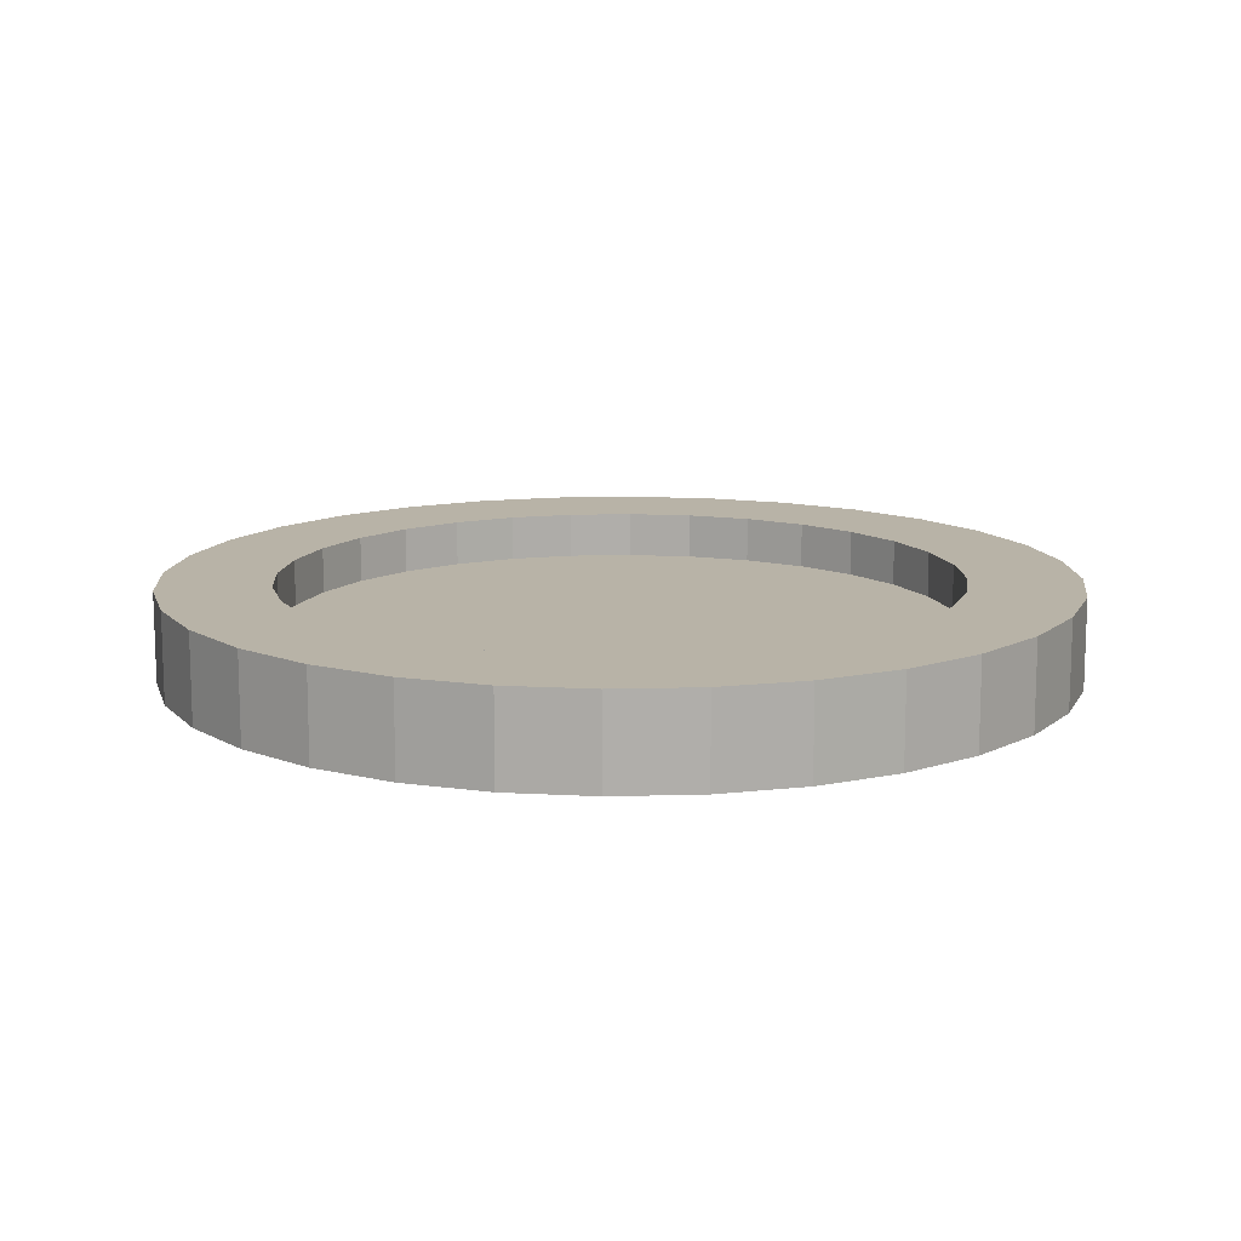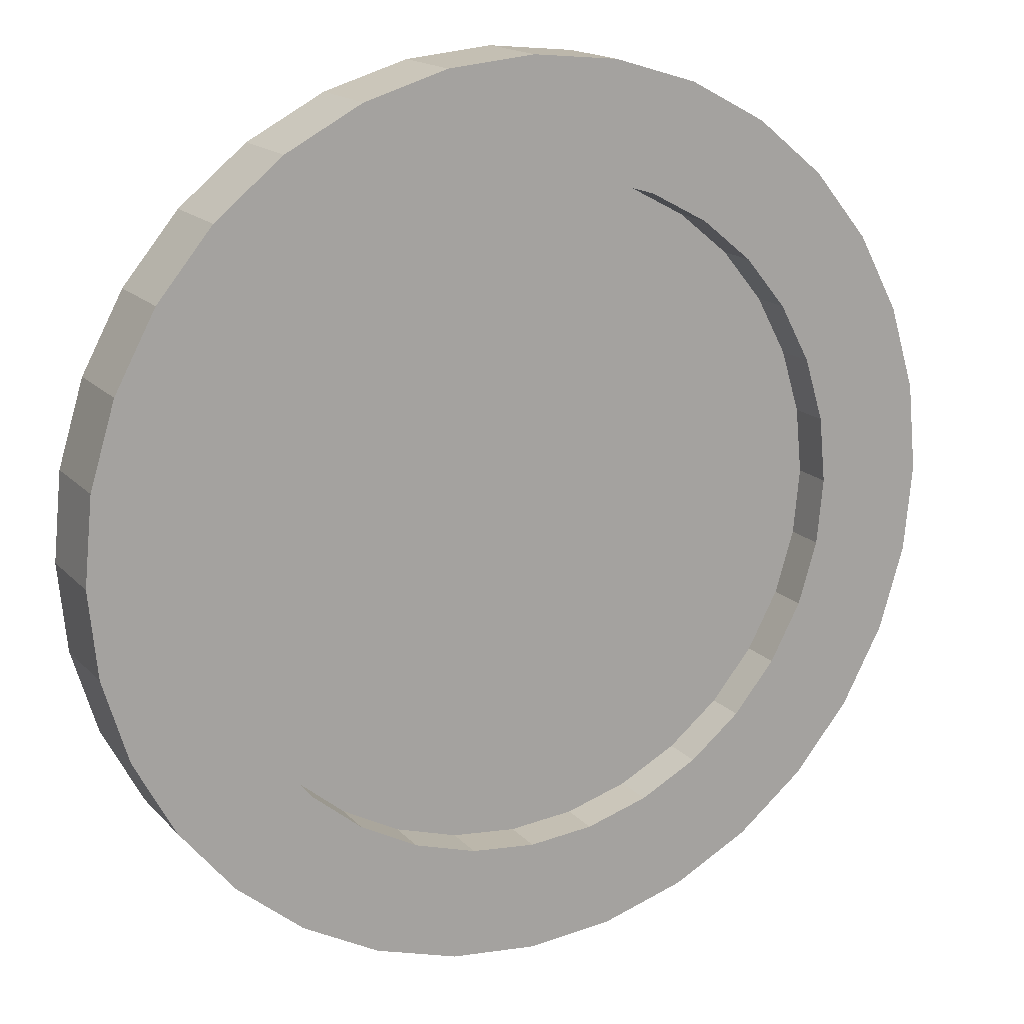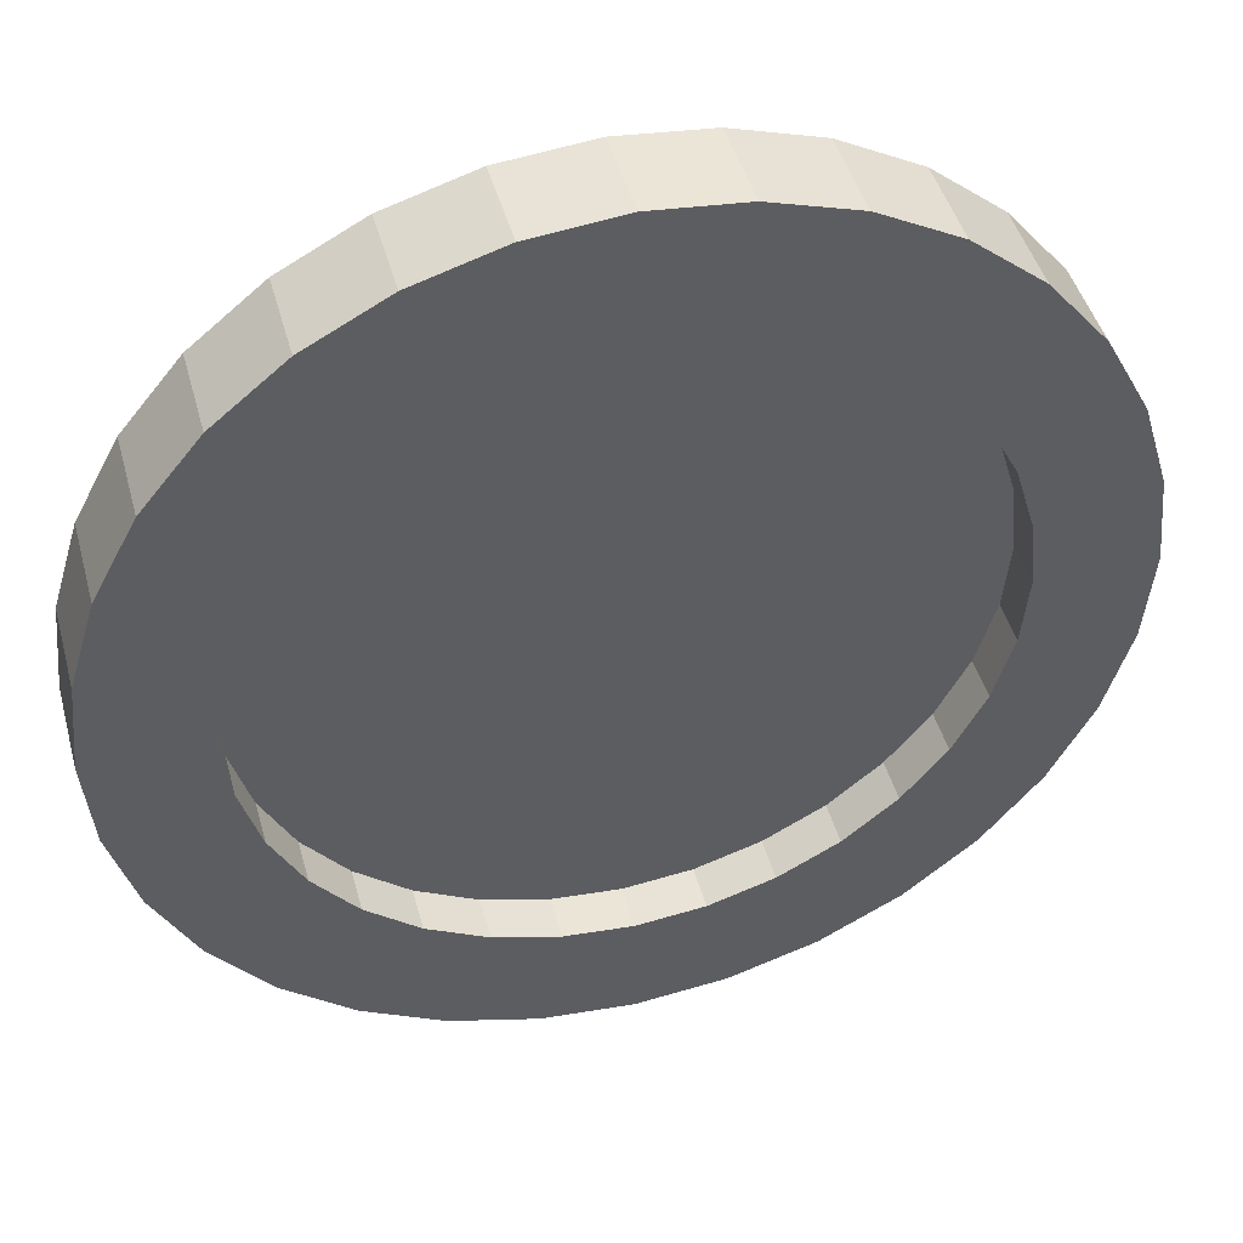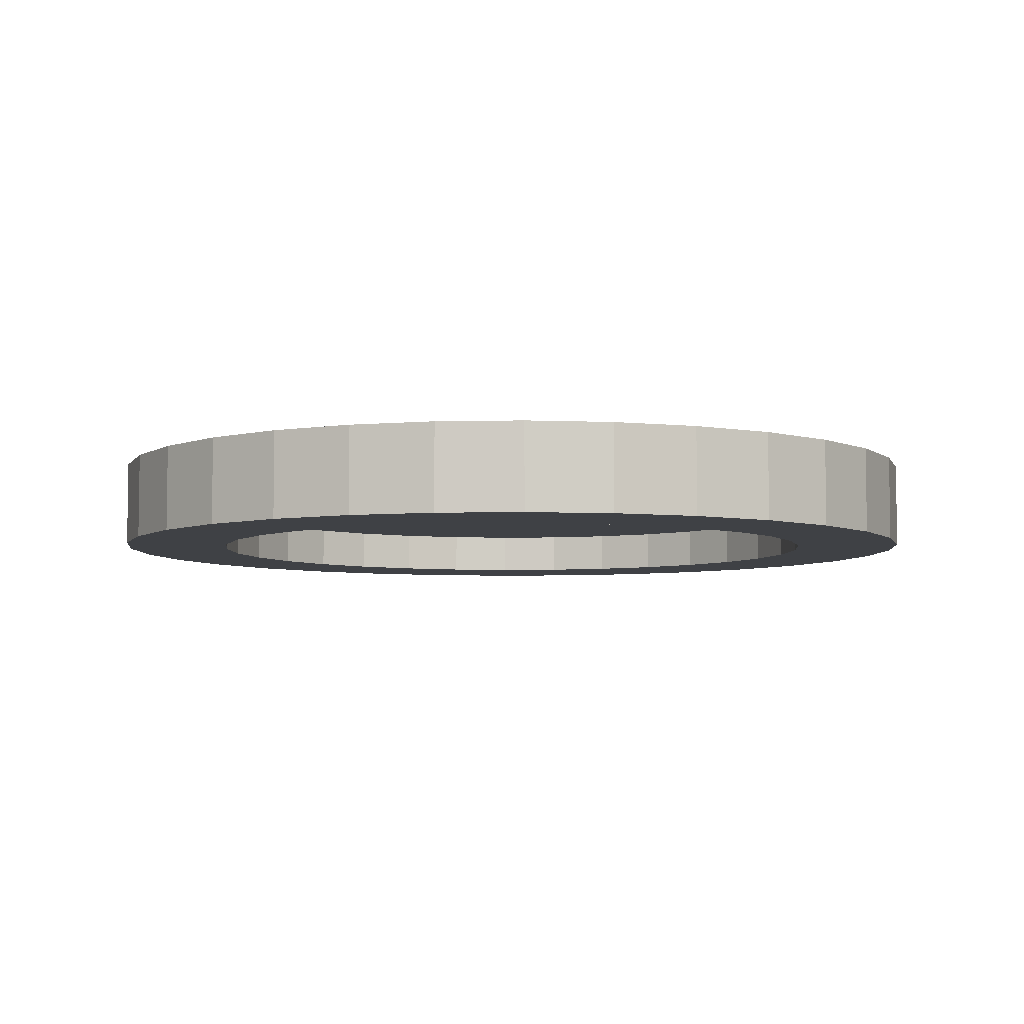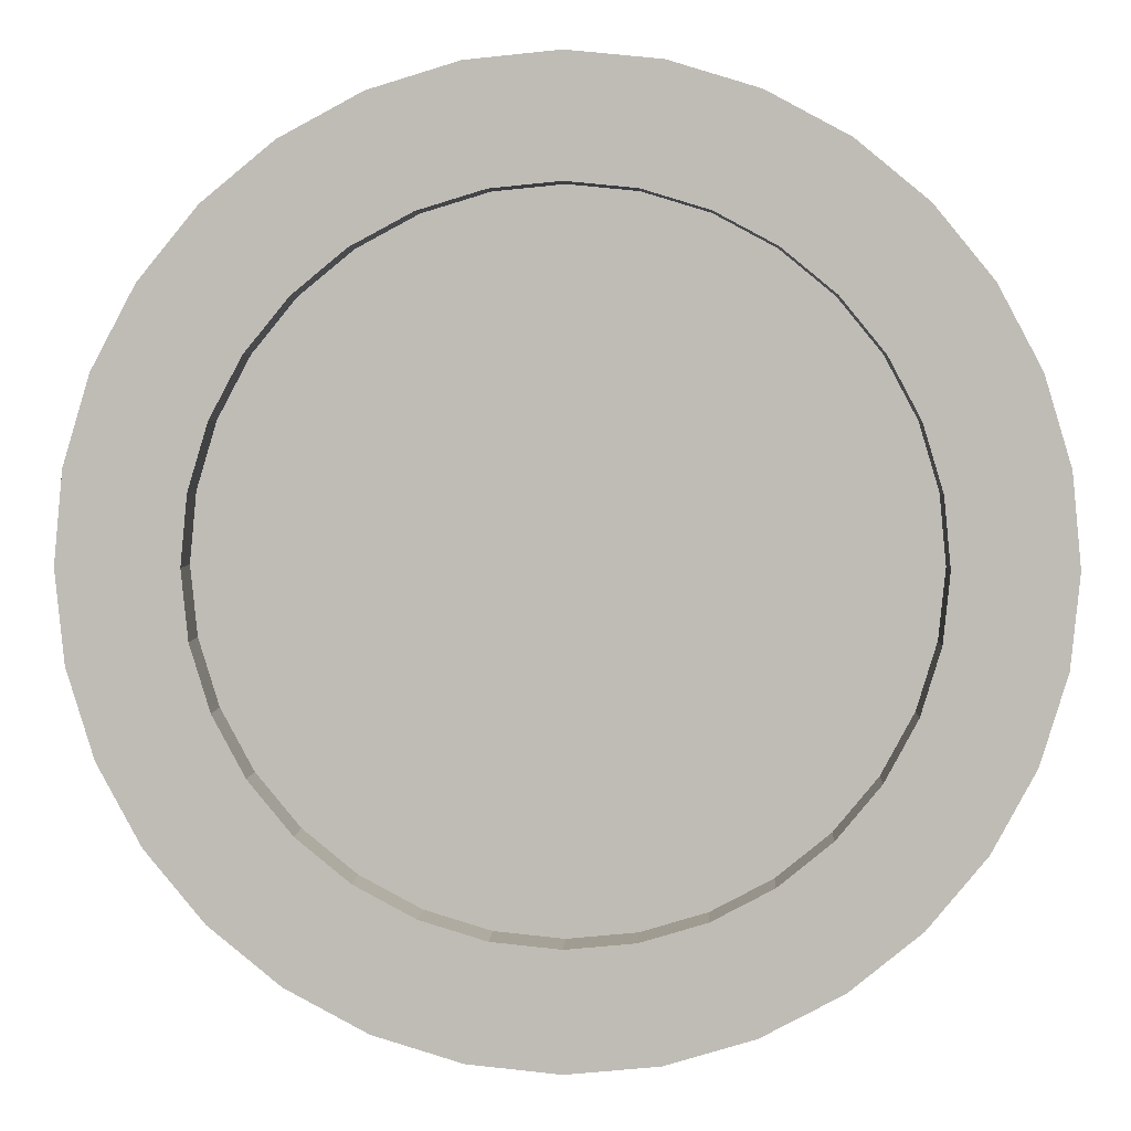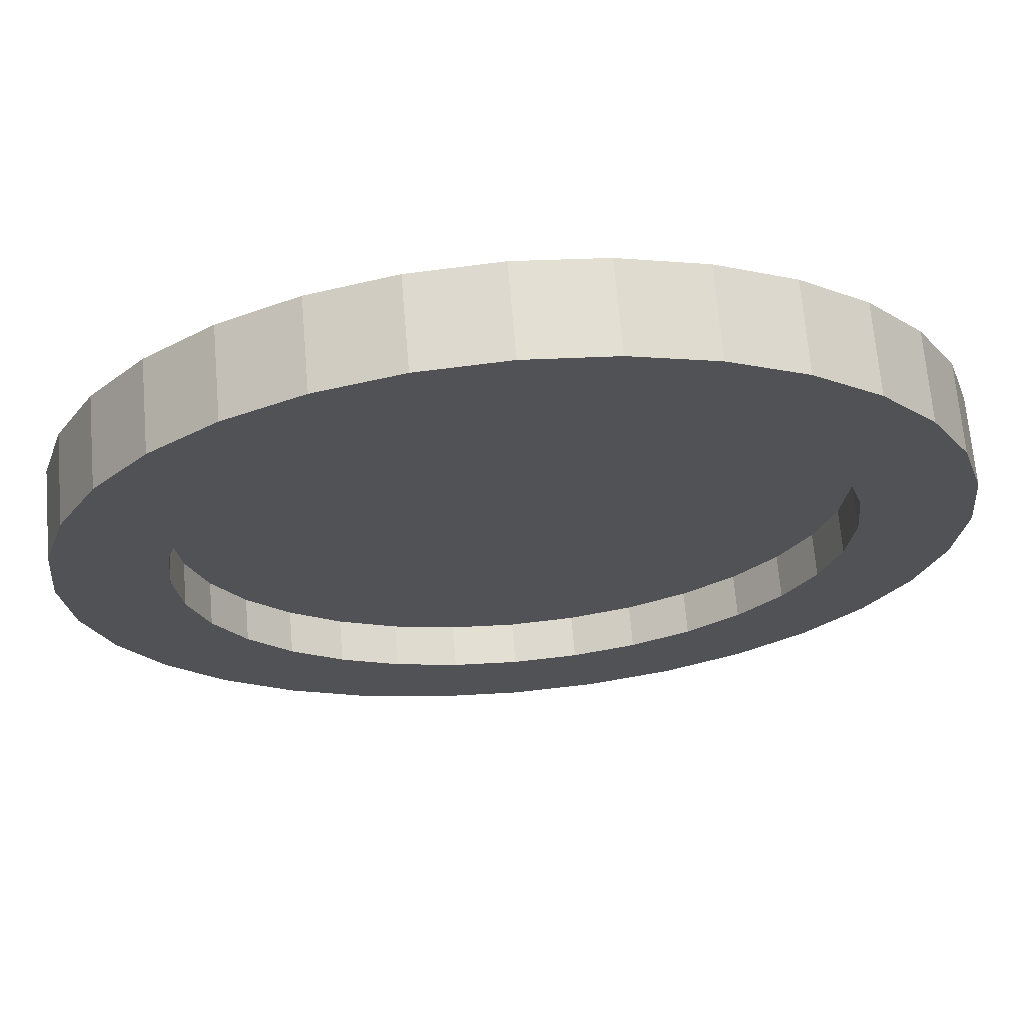
<metadata>
{"format":"obj","ext":"obj","renderer":"f3d","projection":"perspective","resolution":1024,"background":"white","views":[{"elev":12.7,"azim":136.9,"up":"+Y"},{"elev":16.4,"azim":-27.3,"up":"+Z"},{"elev":45.4,"azim":-15.1,"up":"+Z"},{"elev":-5.7,"azim":54.7,"up":"+Y"},{"elev":4.4,"azim":-177.3,"up":"+Z"},{"elev":68.5,"azim":-4.9,"up":"+Z"}]}
</metadata>
<code>
o Piscina
v -2.5 -2 -0.9991
v -2.5 -1.8 -0.9991
v -2.305 -2 -0.9799
v -2.305 -1.8 -0.9799
v -2.118 -2 -0.923
v -2.118 -1.8 -0.923
v -1.945 -2 -0.8307
v -1.945 -1.8 -0.8307
v -1.794 -2 -0.7064
v -1.794 -1.8 -0.7064
v -1.669 -2 -0.5551
v -1.669 -1.8 -0.5551
v -1.577 -2 -0.3823
v -1.577 -1.8 -0.3823
v -1.52 -2 -0.1949
v -1.52 -1.8 -0.1949
v -1.501 -2 0
v -1.501 -1.8 0
v -1.52 -2 0.1949
v -1.52 -1.8 0.1949
v -1.577 -2 0.3823
v -1.577 -1.8 0.3823
v -1.669 -2 0.5551
v -1.669 -1.8 0.5551
v -1.794 -2 0.7064
v -1.794 -1.8 0.7064
v -1.945 -2 0.8307
v -1.945 -1.8 0.8307
v -2.118 -2 0.923
v -2.118 -1.8 0.923
v -2.305 -2 0.9799
v -2.305 -1.8 0.9799
v -2.5 -2 0.9991
v -2.5 -1.8 0.9991
v -2.695 -2 0.9799
v -2.695 -1.8 0.9799
v -2.882 -2 0.923
v -2.882 -1.8 0.923
v -3.055 -2 0.8307
v -3.055 -1.8 0.8307
v -3.206 -2 0.7064
v -3.206 -1.8 0.7064
v -3.331 -2 0.5551
v -3.331 -1.8 0.5551
v -3.423 -2 0.3823
v -3.423 -1.8 0.3823
v -3.48 -2 0.1949
v -3.48 -1.8 0.1949
v -3.499 -2 0
v -3.499 -1.8 0
v -3.48 -2 -0.1949
v -3.48 -1.8 -0.1949
v -3.423 -2 -0.3823
v -3.423 -1.8 -0.3823
v -3.331 -2 -0.5551
v -3.331 -1.8 -0.5551
v -3.206 -2 -0.7064
v -3.206 -1.8 -0.7064
v -3.055 -2 -0.8307
v -3.055 -1.8 -0.8307
v -2.882 -2 -0.923
v -2.882 -1.8 -0.923
v -2.695 -2 -0.9799
v -2.695 -1.8 -0.9799
v -2.5 -2 -0.7493
v -2.5 -1.8 -0.7493
v -2.354 -2 -0.7349
v -2.354 -1.8 -0.7349
v -2.213 -2 -0.6923
v -2.213 -1.8 -0.6923
v -2.084 -2 -0.623
v -2.084 -1.8 -0.623
v -1.97 -2 -0.5298
v -1.97 -1.8 -0.5298
v -1.877 -2 -0.4163
v -1.877 -1.8 -0.4163
v -1.808 -2 -0.2867
v -1.808 -1.8 -0.2867
v -1.765 -2 -0.1462
v -1.765 -1.8 -0.1462
v -1.751 -2 0
v -1.751 -1.8 0
v -1.765 -2 0.1462
v -1.765 -1.8 0.1462
v -1.808 -2 0.2867
v -1.808 -1.8 0.2867
v -1.877 -2 0.4163
v -1.877 -1.8 0.4163
v -1.97 -2 0.5298
v -1.97 -1.8 0.5298
v -2.084 -2 0.623
v -2.084 -1.8 0.623
v -2.213 -2 0.6923
v -2.213 -1.8 0.6923
v -2.354 -2 0.7349
v -2.354 -1.8 0.7349
v -2.5 -2 0.7493
v -2.5 -1.8 0.7493
v -2.646 -2 0.7349
v -2.646 -1.8 0.7349
v -2.787 -2 0.6923
v -2.787 -1.8 0.6923
v -2.916 -2 0.623
v -2.916 -1.8 0.623
v -3.03 -2 0.5298
v -3.03 -1.8 0.5298
v -3.123 -2 0.4163
v -3.123 -1.8 0.4163
v -3.192 -2 0.2867
v -3.192 -1.8 0.2867
v -3.235 -2 0.1462
v -3.235 -1.8 0.1462
v -3.249 -2 0
v -3.249 -1.8 0
v -3.235 -2 -0.1462
v -3.235 -1.8 -0.1462
v -3.192 -2 -0.2867
v -3.192 -1.8 -0.2867
v -3.123 -2 -0.4163
v -3.123 -1.8 -0.4163
v -3.03 -2 -0.5298
v -3.03 -1.8 -0.5298
v -2.916 -2 -0.623
v -2.916 -1.8 -0.623
v -2.787 -2 -0.6923
v -2.787 -1.8 -0.6923
v -2.646 -2 -0.7349
v -2.646 -1.8 -0.7349
v -2.5 -1.903 0
v -2.5 -1.903 -0.7493
v -2.646 -1.903 -0.7349
v -2.787 -1.903 -0.6923
v -2.916 -1.903 -0.623
v -3.03 -1.903 -0.5298
v -3.123 -1.903 -0.4163
v -3.192 -1.903 -0.2867
v -3.235 -1.903 -0.1462
v -3.249 -1.903 0
v -3.235 -1.903 0.1462
v -3.192 -1.903 0.2867
v -3.123 -1.903 0.4163
v -3.03 -1.903 0.5298
v -2.916 -1.903 0.623
v -2.787 -1.903 0.6923
v -2.646 -1.903 0.7349
v -2.5 -1.903 0.7493
v -2.354 -1.903 0.7349
v -2.213 -1.903 0.6923
v -2.084 -1.903 0.623
v -1.97 -1.903 0.5298
v -1.877 -1.903 0.4163
v -1.808 -1.903 0.2867
v -1.765 -1.903 0.1462
v -1.751 -1.903 0
v -1.765 -1.903 -0.1462
v -1.808 -1.903 -0.2867
v -1.877 -1.903 -0.4163
v -1.97 -1.903 -0.5298
v -2.084 -1.903 -0.623
v -2.213 -1.903 -0.6923
v -2.354 -1.903 -0.7349
f 1 2 4 3
f 3 4 6 5
f 5 6 8 7
f 7 8 10 9
f 9 10 12 11
f 11 12 14 13
f 13 14 16 15
f 15 16 18 17
f 17 18 20 19
f 19 20 22 21
f 21 22 24 23
f 23 24 26 25
f 25 26 28 27
f 27 28 30 29
f 29 30 32 31
f 31 32 34 33
f 33 34 36 35
f 35 36 38 37
f 37 38 40 39
f 39 40 42 41
f 41 42 44 43
f 43 44 46 45
f 45 46 48 47
f 47 48 50 49
f 49 50 52 51
f 51 52 54 53
f 53 54 56 55
f 55 56 58 57
f 57 58 60 59
f 59 60 62 61
f 61 62 64 63
f 63 64 2 1
f 65 67 68 66
f 67 69 70 68
f 69 71 72 70
f 71 73 74 72
f 73 75 76 74
f 75 77 78 76
f 77 79 80 78
f 79 81 82 80
f 81 83 84 82
f 83 85 86 84
f 85 87 88 86
f 87 89 90 88
f 89 91 92 90
f 91 93 94 92
f 93 95 96 94
f 95 97 98 96
f 97 99 100 98
f 99 101 102 100
f 101 103 104 102
f 103 105 106 104
f 105 107 108 106
f 107 109 110 108
f 109 111 112 110
f 111 113 114 112
f 113 115 116 114
f 115 117 118 116
f 117 119 120 118
f 119 121 122 120
f 121 123 124 122
f 123 125 126 124
f 125 127 128 126
f 127 65 66 128
f 1 3 67 65
f 4 2 66 68
f 3 5 69 67
f 6 4 68 70
f 5 7 71 69
f 8 6 70 72
f 7 9 73 71
f 10 8 72 74
f 9 11 75 73
f 12 10 74 76
f 11 13 77 75
f 14 12 76 78
f 13 15 79 77
f 16 14 78 80
f 15 17 81 79
f 18 16 80 82
f 17 19 83 81
f 20 18 82 84
f 19 21 85 83
f 22 20 84 86
f 21 23 87 85
f 24 22 86 88
f 23 25 89 87
f 26 24 88 90
f 25 27 91 89
f 28 26 90 92
f 27 29 93 91
f 30 28 92 94
f 29 31 95 93
f 32 30 94 96
f 31 33 97 95
f 34 32 96 98
f 33 35 99 97
f 36 34 98 100
f 35 37 101 99
f 38 36 100 102
f 37 39 103 101
f 40 38 102 104
f 39 41 105 103
f 42 40 104 106
f 41 43 107 105
f 44 42 106 108
f 43 45 109 107
f 46 44 108 110
f 45 47 111 109
f 48 46 110 112
f 47 49 113 111
f 50 48 112 114
f 49 51 115 113
f 52 50 114 116
f 51 53 117 115
f 54 52 116 118
f 53 55 119 117
f 56 54 118 120
f 55 57 121 119
f 58 56 120 122
f 57 59 123 121
f 60 58 122 124
f 59 61 125 123
f 62 60 124 126
f 61 63 127 125
f 64 62 126 128
f 63 1 65 127
f 2 64 128 66
f 129 130 131
f 129 131 132
f 129 132 133
f 129 133 134
f 129 134 135
f 129 135 136
f 129 136 137
f 129 137 138
f 129 138 139
f 129 139 140
f 129 140 141
f 129 141 142
f 129 142 143
f 129 143 144
f 129 144 145
f 129 145 146
f 129 146 147
f 129 147 148
f 129 148 149
f 129 149 150
f 129 150 151
f 129 151 152
f 129 152 153
f 129 153 154
f 129 154 155
f 129 155 156
f 129 156 157
f 129 157 158
f 129 158 159
f 129 159 160
f 129 160 161
f 129 161 130

</code>
